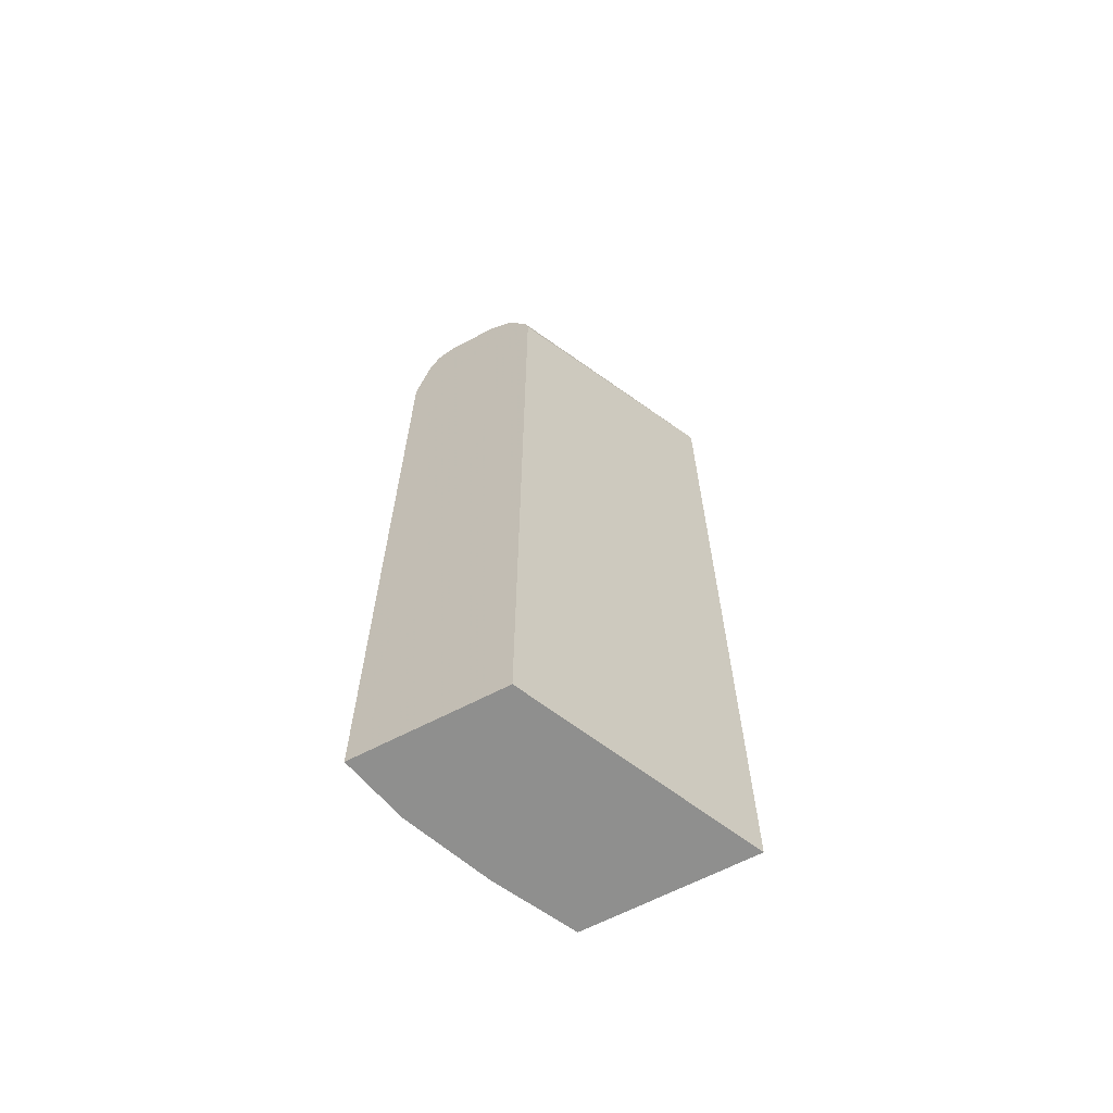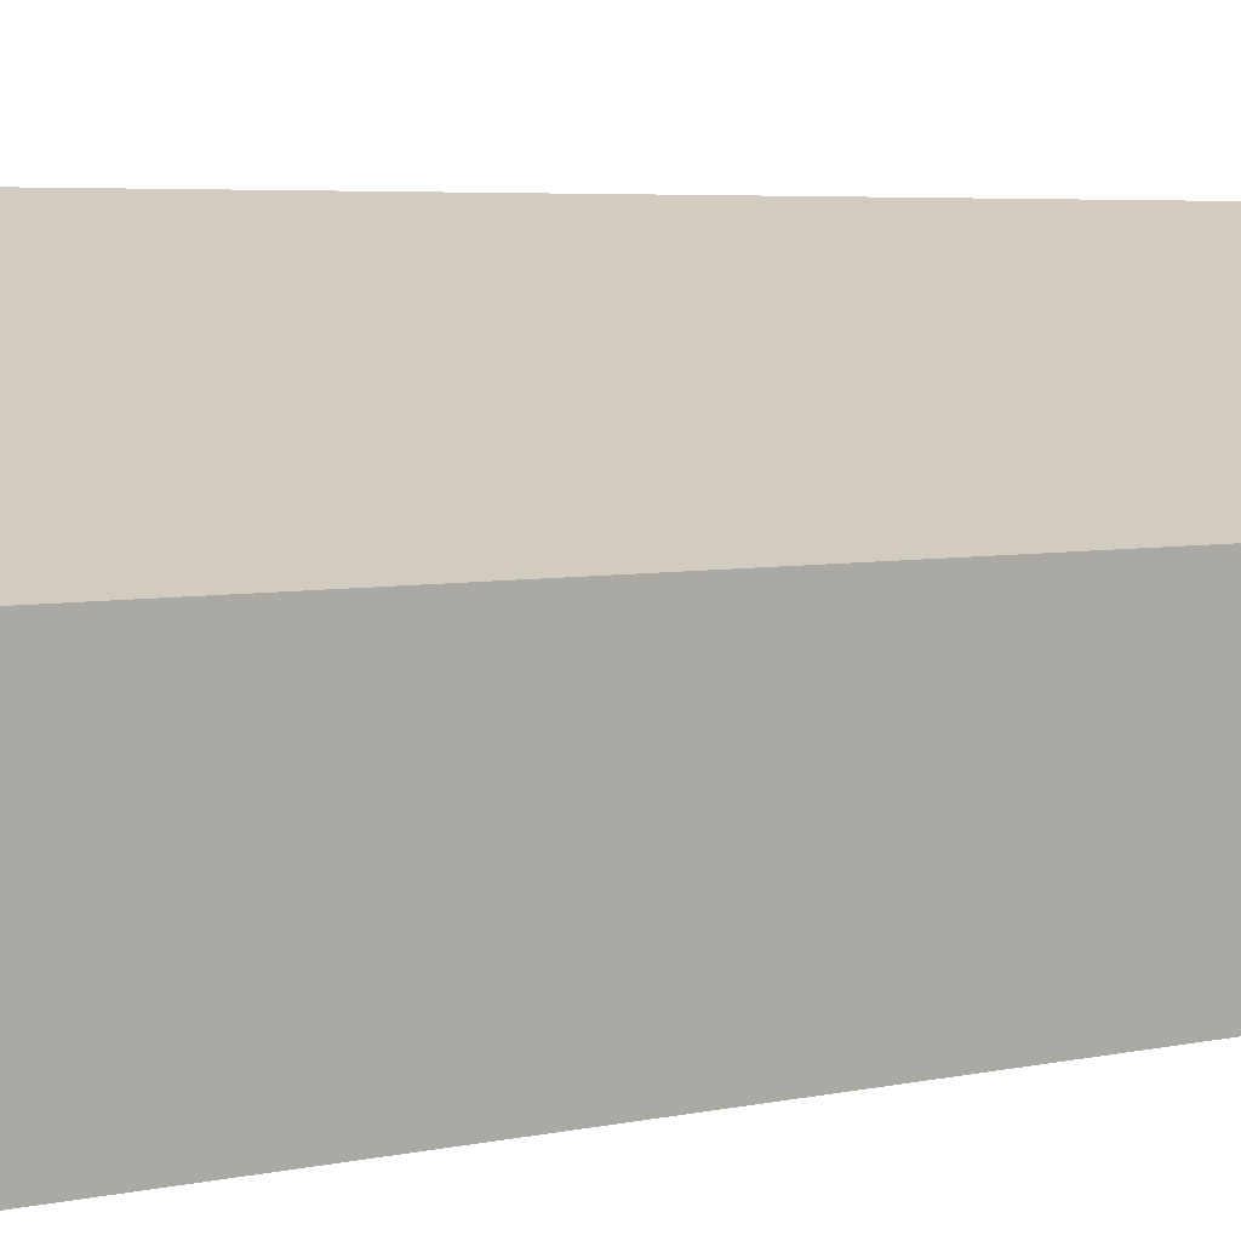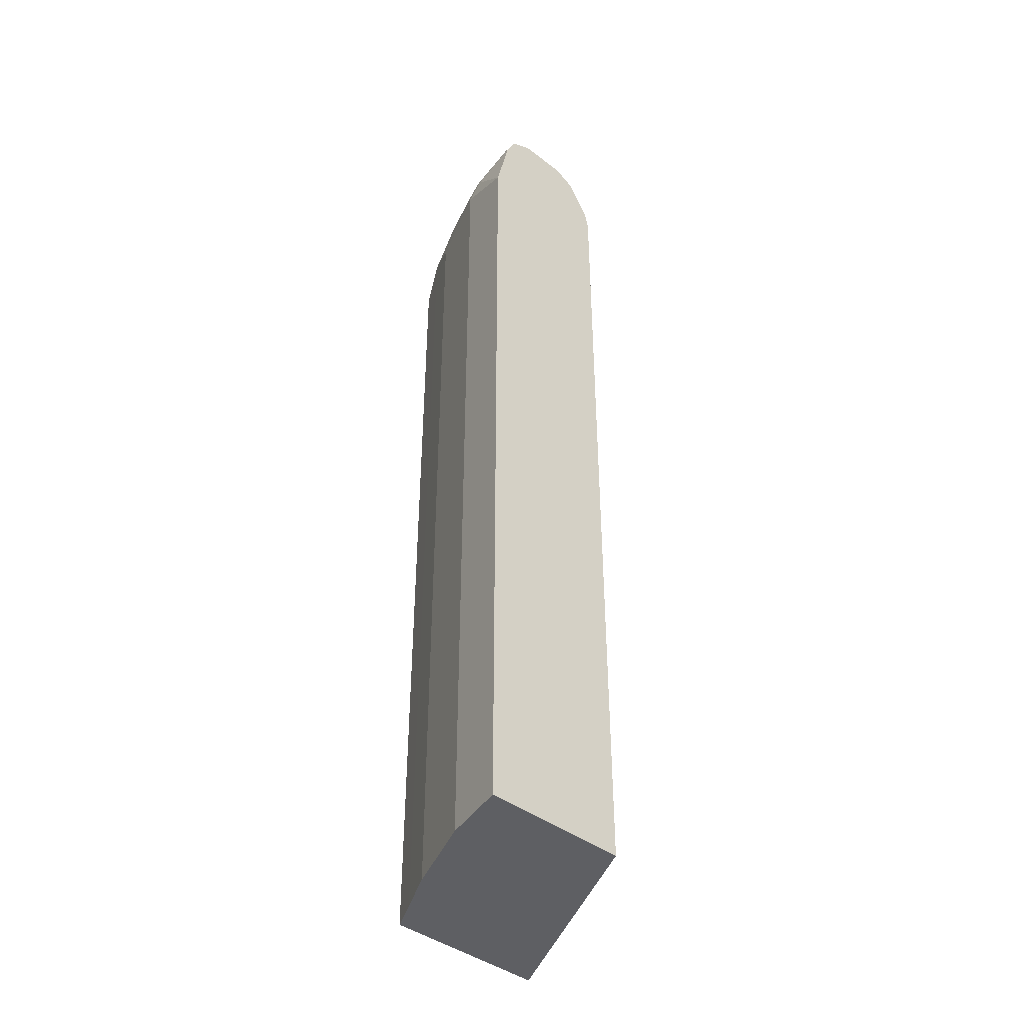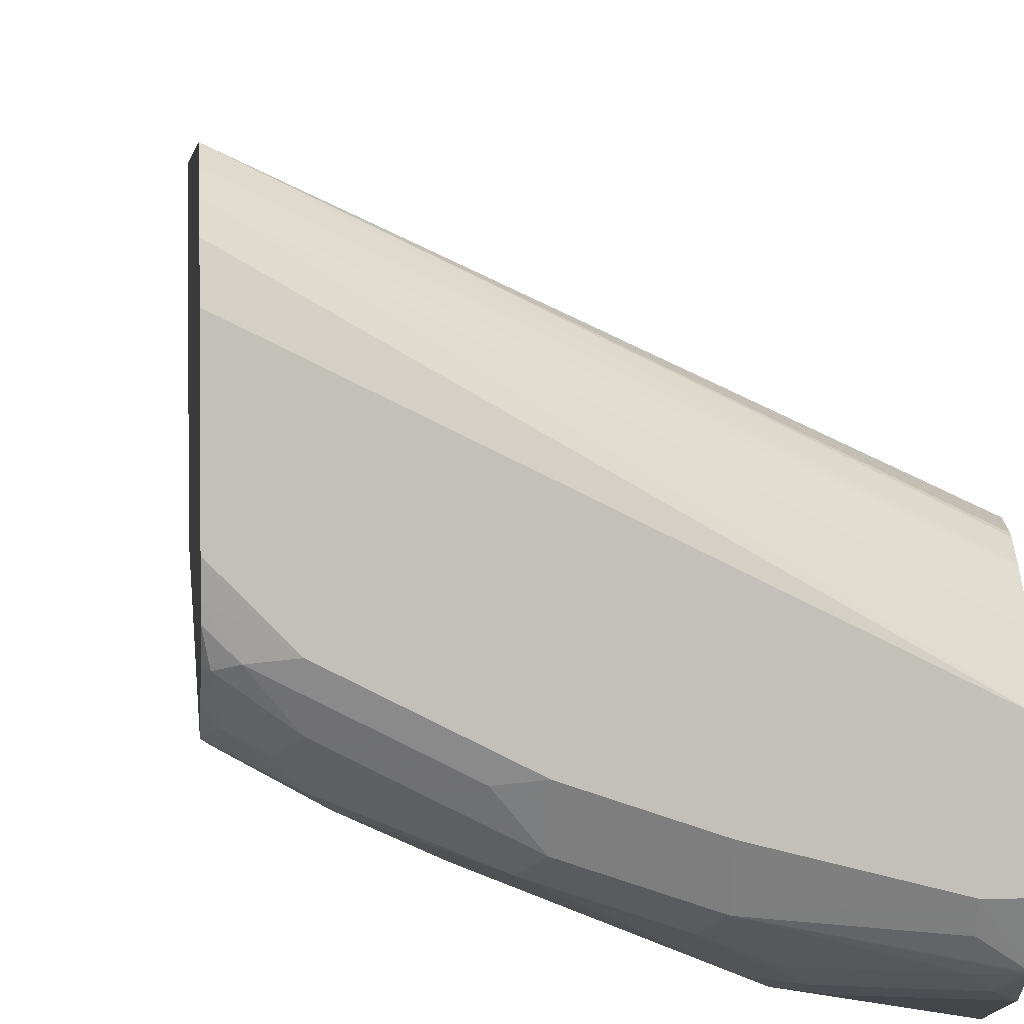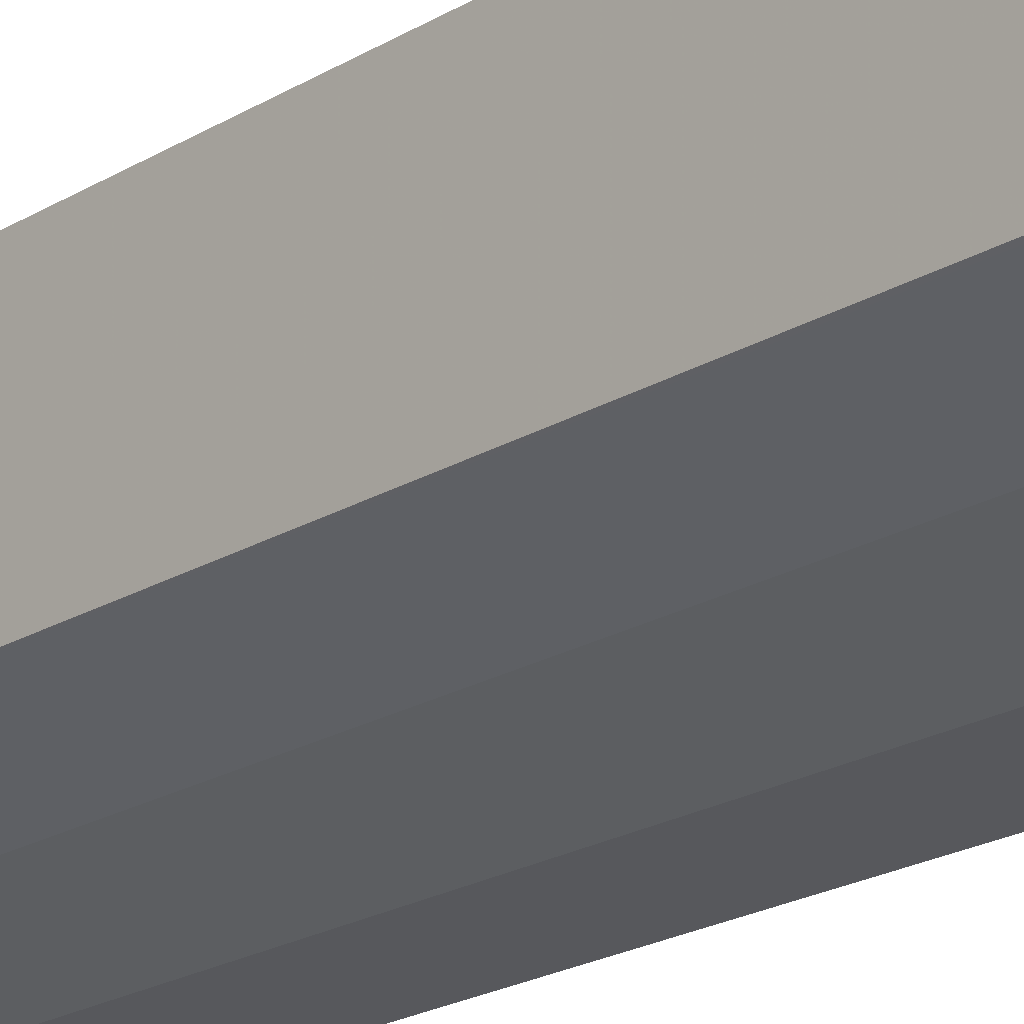
<metadata>
{"format":"obj","ext":"obj","renderer":"f3d","projection":"perspective","resolution":1024,"background":"white","views":[{"elev":-65.2,"azim":-62.4,"up":"+Y"},{"elev":3.1,"azim":-137.1,"up":"+Z"},{"elev":-41.6,"azim":-132.7,"up":"+Y"},{"elev":3.3,"azim":176.4,"up":"+Z"},{"elev":-21.1,"azim":137.2,"up":"+Z"}]}
</metadata>
<code>
v 0.3102 0.5443 -0.082
v 0.3102 0.5444 -0.08203
v 0.07116 0.5268 -0.1969
v 0.07116 0.5102 -0.1932
v 0.3102 -0.413 -0.082
v 0.07116 0.5427 -0.2055
v 0.07116 0.5295 -0.1979
v 0.3102 0.5567 -0.08915
v 0.07116 -0.413 -0.1932
v 0.3102 -0.413 -0.2576
v 0.3102 0.5698 -0.09763
v 0.07116 0.5444 -0.2067
v 0.07116 -0.413 -0.3495
v 0.2752 -0.413 -0.2752
v 0.3074 0.5181 -0.2591
v 0.3102 0.5095 -0.2576
v 0.3102 0.5751 -0.1091
v 0.07116 0.5796 -0.2459
v 0.07116 0.5678 -0.2225
v 0.07116 0.4742 -0.3495
v 0.1405 -0.413 -0.3337
v 0.2574 -0.413 -0.284
v 0.2722 0.5357 -0.2766
v 0.281 0.5444 -0.27
v 0.3102 0.5209 -0.2569
v 0.3102 0.5796 -0.1289
v 0.07116 0.5796 -0.2986
v 0.07116 0.5453 -0.3333
v 0.123 0.5268 -0.3337
v 0.1405 0.5093 -0.3337
v 0.2283 -0.413 -0.2986
v 0.234 -0.413 -0.2957
v 0.2283 0.5093 -0.2986
v 0.2371 0.5181 -0.2942
v 0.1493 0.5181 -0.3293
v 0.1844 0.5357 -0.3117
v 0.2195 0.5532 -0.2942
v 0.2547 0.5532 -0.2766
v 0.2898 0.5532 -0.2591
v 0.3044 0.5444 -0.2517
v 0.3102 0.5444 -0.2456
v 0.3102 0.5796 -0.1991
v 0.08782 0.5796 -0.2986
v 0.07116 0.5681 -0.3214
v 0.07116 0.5558 -0.328
v 0.07905 0.5532 -0.3293
v 0.1317 0.5357 -0.3293
v 0.1669 0.5532 -0.3117
v 0.1581 0.5678 -0.3044
v 0.2107 0.5678 -0.2869
v 0.2459 0.5678 -0.2693
v 0.281 0.5678 -0.2517
v 0.2986 0.562 -0.2459
v 0.3074 0.5708 -0.2327
v 0.3102 0.5679 -0.2313
v 0.3102 0.5767 -0.2122
v 0.2986 0.5796 -0.2108
v 0.1581 0.5796 -0.281
v 0.08782 0.5737 -0.3103
v 0.07116 0.5676 -0.322
v 0.08782 0.562 -0.3227
v 0.1405 0.5444 -0.3227
v 0.2107 0.5796 -0.2634
v 0.2283 0.5751 -0.2656
v 0.2986 0.5751 -0.2305
v 0.3102 0.5751 -0.2189
v 0.281 0.5796 -0.2283
f 30 35 34
f 30 34 33
f 31 33 32
f 35 47 36
f 36 47 48
f 37 50 38
f 37 48 49
f 37 49 50
f 38 50 51
f 38 51 52
f 29 35 30
f 38 52 39
f 36 48 37
f 29 47 35
f 23 37 24
f 28 46 47
f 28 45 46
f 27 43 44
f 25 40 41
f 24 40 25
f 24 39 40
f 24 38 39
f 24 37 38
f 23 32 33
f 23 36 37
f 23 35 36
f 23 34 35
f 23 33 34
f 39 52 53
f 28 47 29
f 39 53 40
f 51 65 52
f 40 54 41
f 22 32 23
f 64 67 65
f 63 67 64
f 56 67 57
f 56 65 67
f 56 66 65
f 54 66 55
f 54 65 66
f 52 65 54
f 52 54 53
f 51 64 65
f 50 64 51
f 50 63 64
f 49 62 61
f 40 53 54
f 49 63 50
f 49 61 60
f 48 62 49
f 47 62 48
f 47 61 62
f 46 61 47
f 46 60 61
f 45 60 46
f 44 49 60
f 44 59 49
f 43 59 44
f 43 49 59
f 43 58 49
f 42 56 57
f 41 54 55
f 49 58 63
f 21 33 31
f 20 28 29
f 20 29 30
f 3 45 28
f 3 60 45
f 3 44 60
f 3 27 44
f 3 18 27
f 3 19 18
f 3 12 19
f 3 6 12
f 3 7 6
f 2 8 6
f 2 7 3
f 2 6 7
f 1 8 2
f 1 11 8
f 1 17 11
f 1 26 17
f 1 42 26
f 1 56 42
f 1 66 56
f 1 41 55
f 1 25 41
f 1 16 25
f 1 10 16
f 1 5 10
f 1 9 5
f 1 4 9
f 1 3 4
f 1 2 3
f 21 30 33
f 3 28 20
f 3 20 13
f 1 55 66
f 3 9 4
f 18 43 27
f 3 13 9
f 18 58 43
f 18 63 58
f 18 67 63
f 18 57 67
f 18 26 42
f 17 26 18
f 15 25 16
f 15 24 25
f 15 23 24
f 14 23 15
f 14 22 23
f 13 30 21
f 18 42 57
f 11 19 12
f 5 13 21
f 5 9 13
f 13 20 30
f 5 21 31
f 5 31 32
f 5 22 14
f 5 14 10
f 5 32 22
f 6 11 12
f 10 14 15
f 10 15 16
f 11 17 18
f 11 18 19
f 6 8 11

</code>
